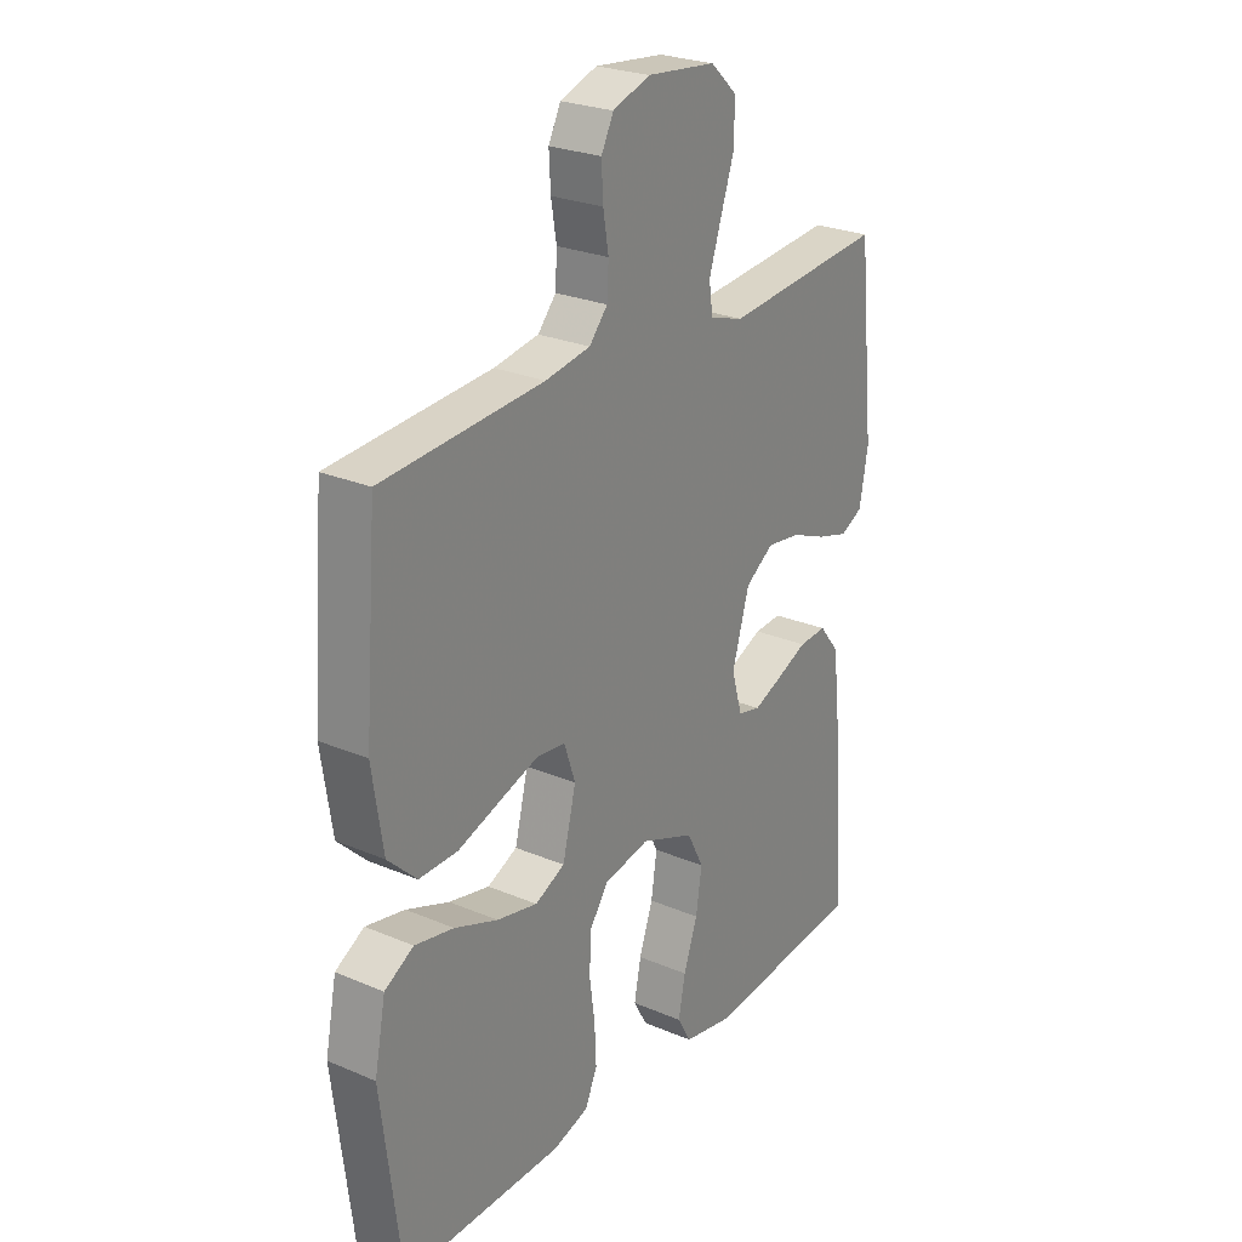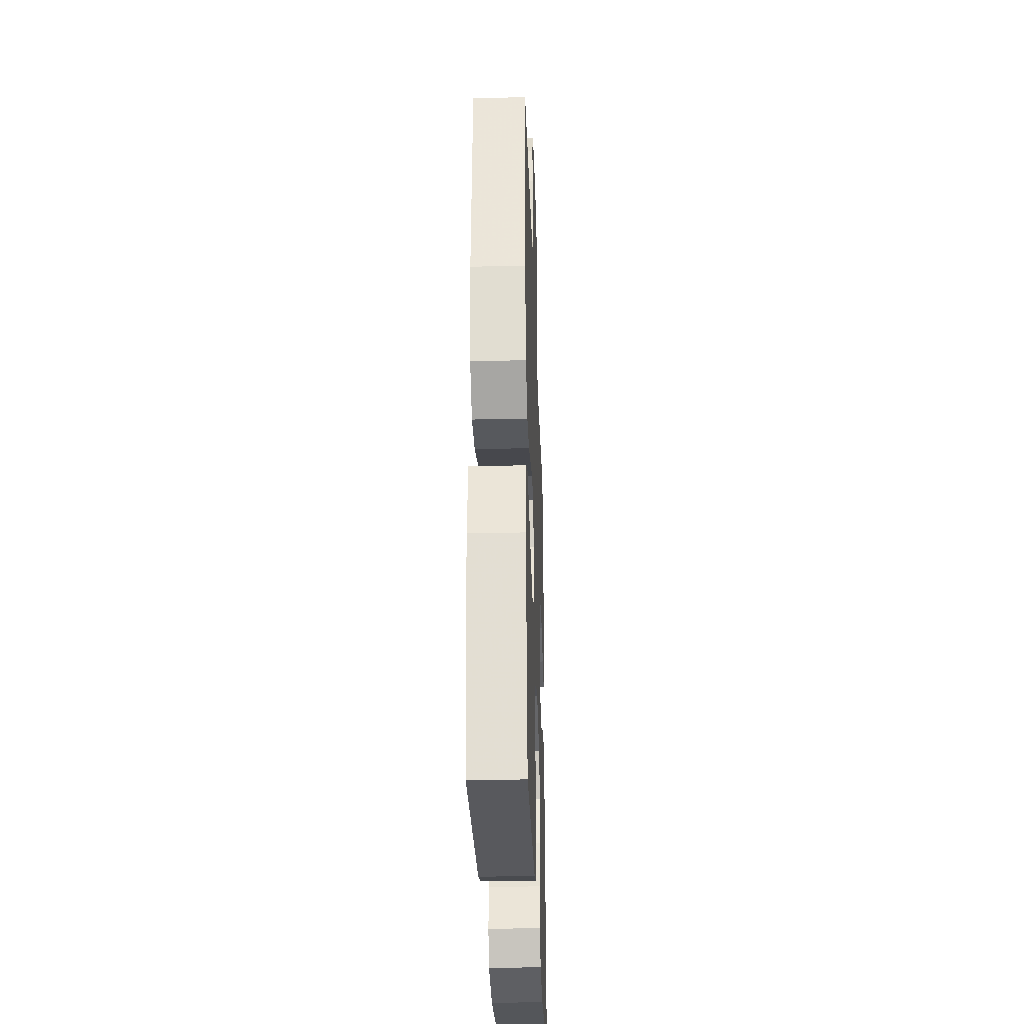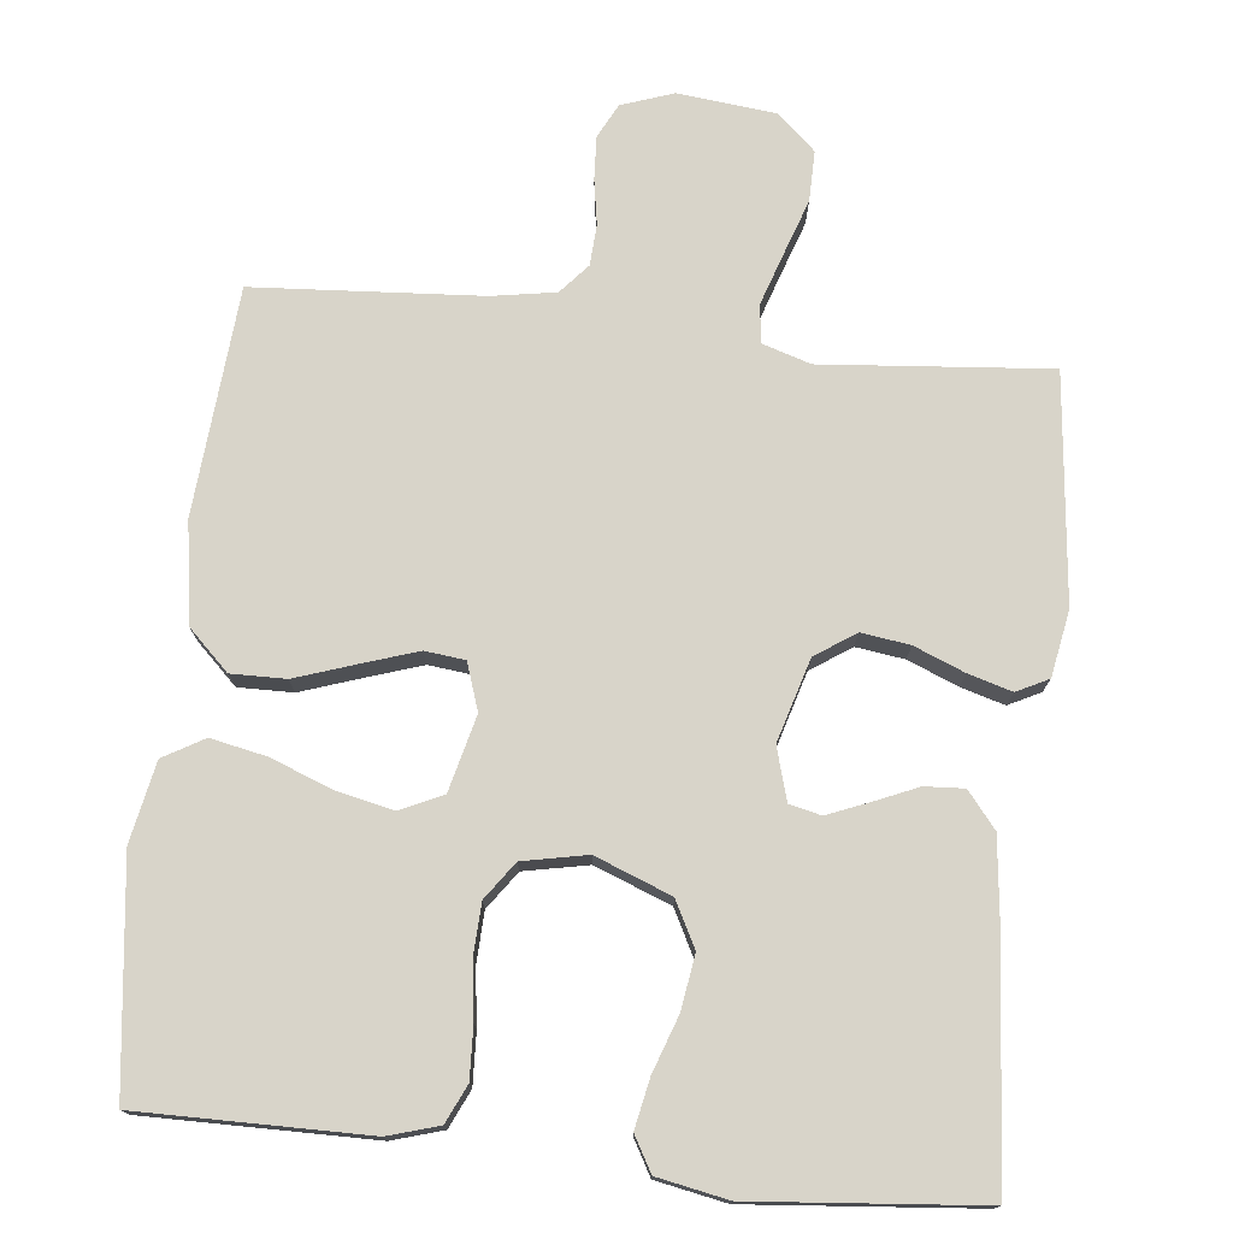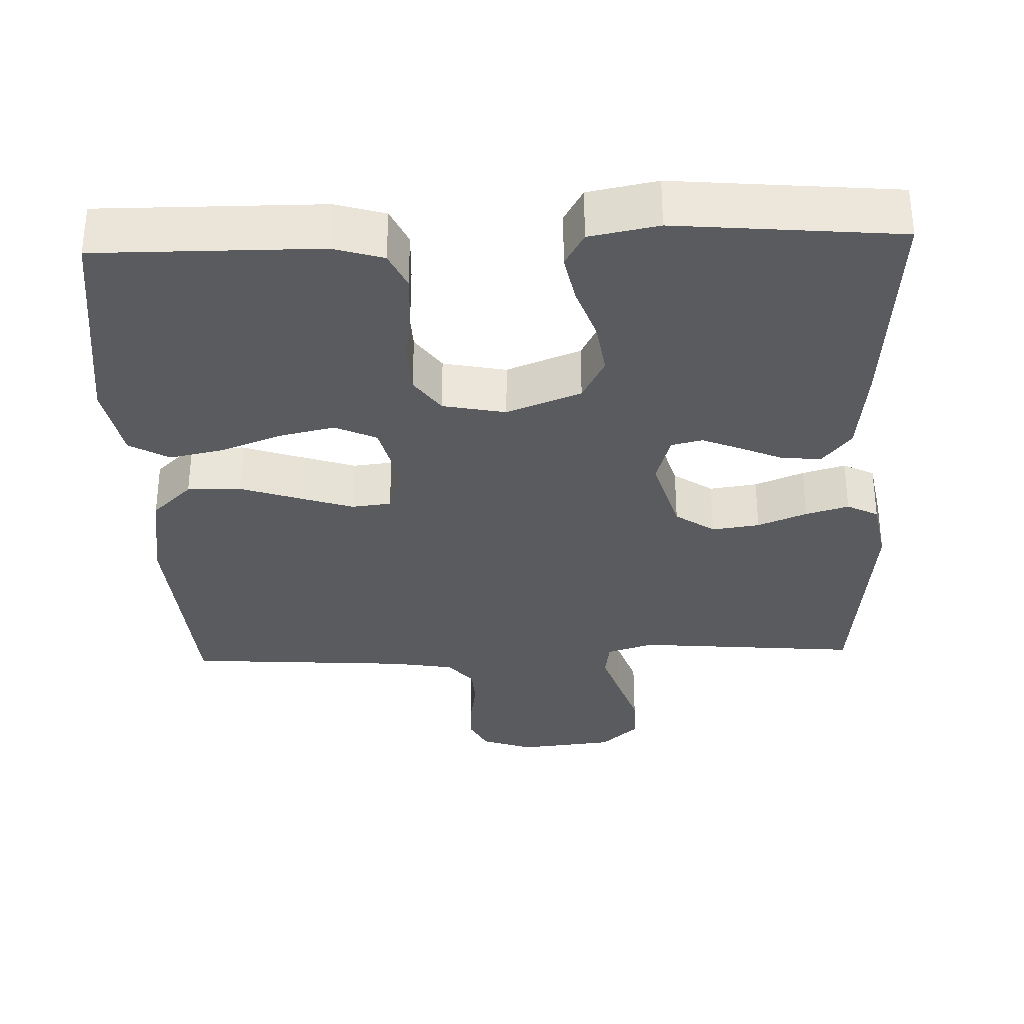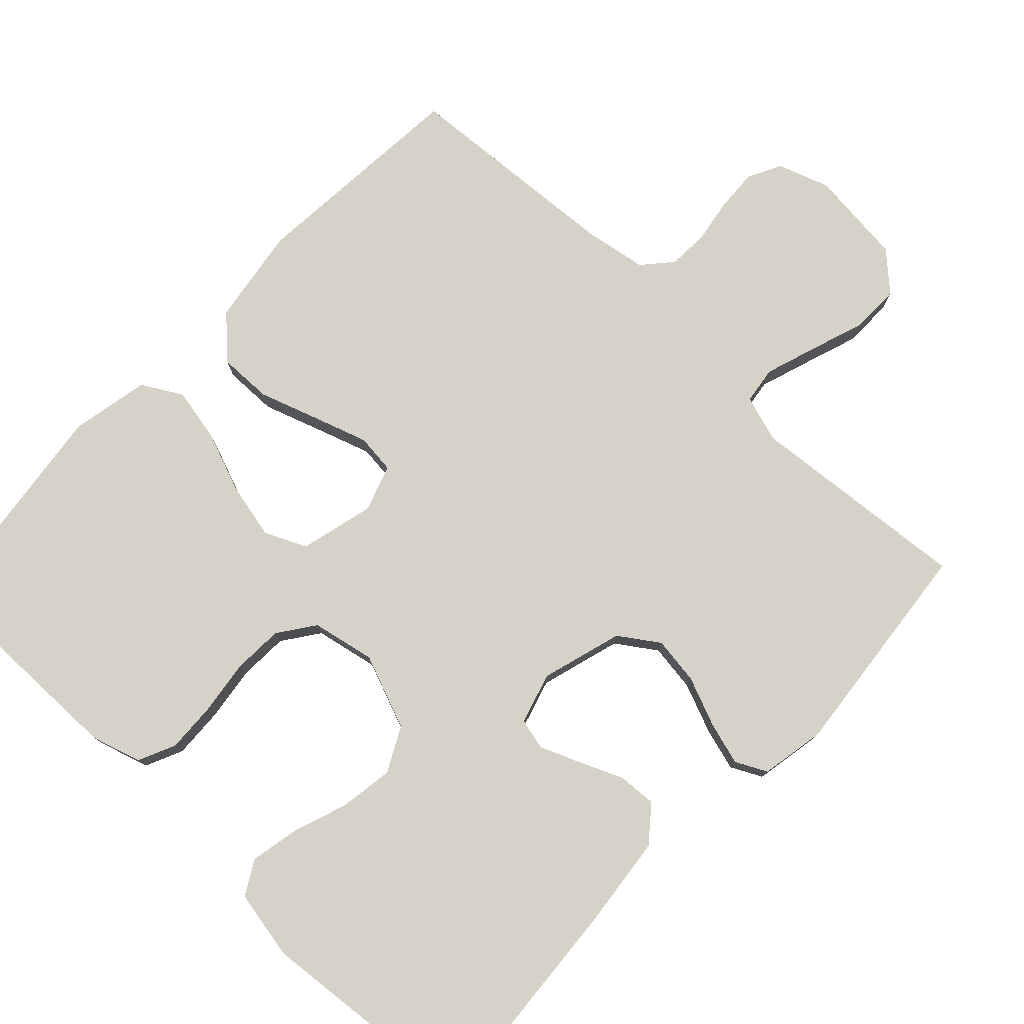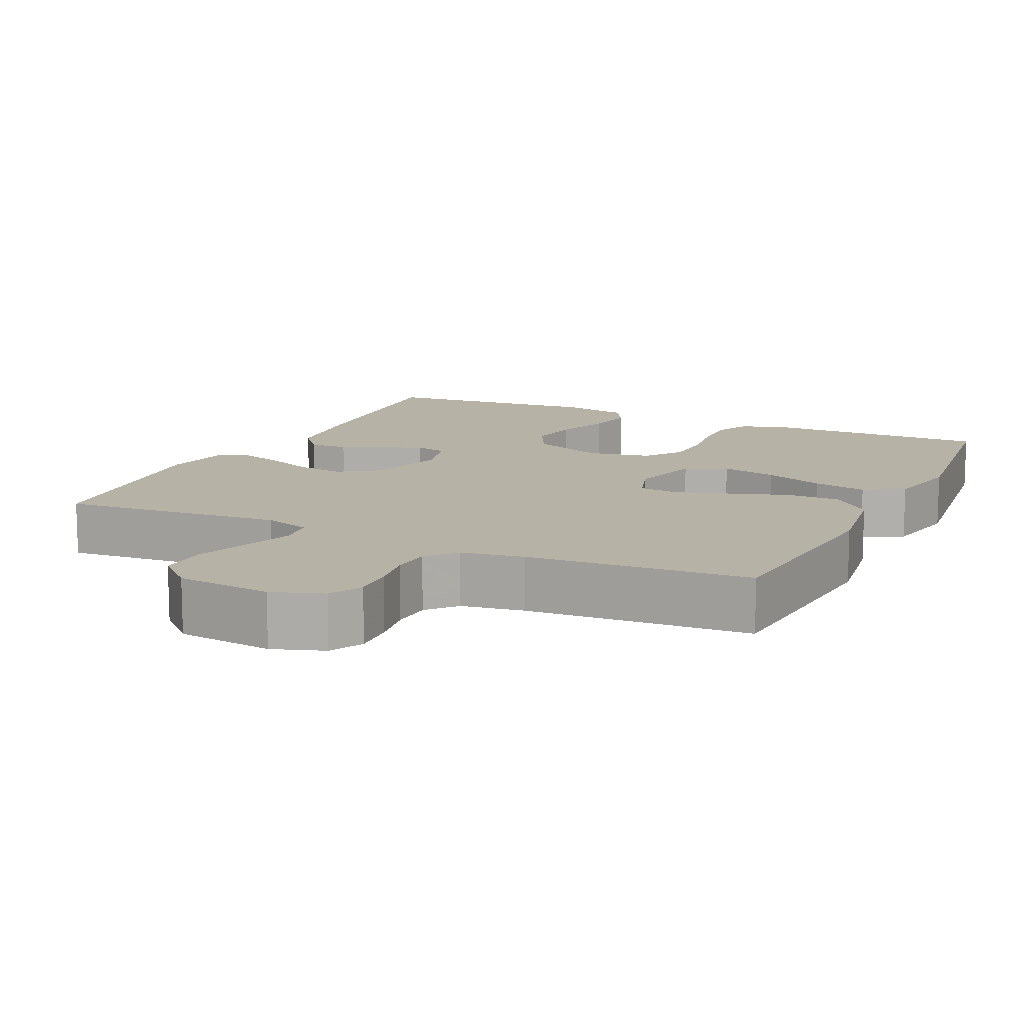
<metadata>
{"format":"obj","ext":"obj","renderer":"f3d","projection":"perspective","resolution":1024,"background":"white","views":[{"elev":25.7,"azim":124.2,"up":"+Z"},{"elev":-30.5,"azim":92.0,"up":"+Z"},{"elev":75.2,"azim":-173.9,"up":"+Y"},{"elev":-33.1,"azim":-178.0,"up":"+Y"},{"elev":77.7,"azim":-136.6,"up":"+Y"},{"elev":12.3,"azim":25.4,"up":"+Y"}]}
</metadata>
<code>
v 0.5 0.07 0.5
v 0.524 0.07 0.2
v 0.504 0.07 0.068
v 0.45 0.07 0.016
v 0.378 0.07 0.017
v 0.298 0.07 0.044
v 0.225 0.07 0.068
v 0.172 0.07 0.062
v 0.151 0.07 0
v 0.176 0.07 -0.1
v 0.232 0.07 -0.126
v 0.308 0.07 -0.109
v 0.389 0.07 -0.078
v 0.462 0.07 -0.063
v 0.516 0.07 -0.094
v 0.537 0.07 -0.2
v 0.5 0.07 -0.5
v 0.2 0.07 -0.498
v 0.133 0.07 -0.478
v 0.11 0.07 -0.428
v 0.113 0.07 -0.36
v 0.123 0.07 -0.286
v 0.12 0.07 -0.219
v 0.085 0.07 -0.17
v 0 0.07 -0.153
v -0.1 0.07 -0.192
v -0.131 0.07 -0.252
v -0.12 0.07 -0.324
v -0.094 0.07 -0.398
v -0.081 0.07 -0.463
v -0.107 0.07 -0.509
v -0.2 0.07 -0.527
v -0.5 0.07 -0.5
v -0.478 0.07 -0.2
v -0.464 0.07 -0.076
v -0.426 0.07 -0.029
v -0.374 0.07 -0.032
v -0.316 0.07 -0.057
v -0.262 0.07 -0.079
v -0.22 0.07 -0.069
v -0.2 0.07 0
v -0.232 0.07 0.109
v -0.285 0.07 0.145
v -0.349 0.07 0.136
v -0.415 0.07 0.109
v -0.473 0.07 0.092
v -0.515 0.07 0.113
v -0.531 0.07 0.2
v -0.5 0.07 0.5
v -0.2 0.07 0.474
v -0.137 0.07 0.494
v -0.13 0.07 0.544
v -0.153 0.07 0.613
v -0.178 0.07 0.686
v -0.179 0.07 0.753
v -0.129 0.07 0.799
v 0 0.07 0.813
v 0.069 0.07 0.789
v 0.092 0.07 0.744
v 0.089 0.07 0.687
v 0.079 0.07 0.627
v 0.082 0.07 0.573
v 0.116 0.07 0.534
v 0.2 0.07 0.52
v 0.5 0 0.5
v 0.524 0 0.2
v 0.504 0 0.068
v 0.45 0 0.016
v 0.378 0 0.017
v 0.298 0 0.044
v 0.225 0 0.068
v 0.172 0 0.062
v 0.151 0 0
v 0.176 0 -0.1
v 0.232 0 -0.126
v 0.308 0 -0.109
v 0.389 0 -0.078
v 0.462 0 -0.063
v 0.516 0 -0.094
v 0.537 0 -0.2
v 0.5 0 -0.5
v 0.2 0 -0.498
v 0.133 0 -0.478
v 0.11 0 -0.428
v 0.113 0 -0.36
v 0.123 0 -0.286
v 0.12 0 -0.219
v 0.085 0 -0.17
v 0 0 -0.153
v -0.1 0 -0.192
v -0.131 0 -0.252
v -0.12 0 -0.324
v -0.094 0 -0.398
v -0.081 0 -0.463
v -0.107 0 -0.509
v -0.2 0 -0.527
v -0.5 0 -0.5
v -0.478 0 -0.2
v -0.464 0 -0.076
v -0.426 0 -0.029
v -0.374 0 -0.032
v -0.316 0 -0.057
v -0.262 0 -0.079
v -0.22 0 -0.069
v -0.2 0 0
v -0.232 0 0.109
v -0.285 0 0.145
v -0.349 0 0.136
v -0.415 0 0.109
v -0.473 0 0.092
v -0.515 0 0.113
v -0.531 0 0.2
v -0.5 0 0.5
v -0.2 0 0.474
v -0.137 0 0.494
v -0.13 0 0.544
v -0.153 0 0.613
v -0.178 0 0.686
v -0.179 0 0.753
v -0.129 0 0.799
v 0 0 0.813
v 0.069 0 0.789
v 0.092 0 0.744
v 0.089 0 0.687
v 0.079 0 0.627
v 0.082 0 0.573
v 0.116 0 0.534
v 0.2 0 0.52
f 59 60 61
f 58 59 61
f 57 58 61
f 56 57 61
f 55 56 61
f 54 55 61
f 53 54 61
f 52 53 61 62
f 51 52 62 63
f 48 49 50
f 47 48 50
f 46 47 50
f 45 46 50
f 44 45 50
f 51 63 64
f 50 51 64
f 44 50 64
f 43 44 64
f 36 37 38
f 35 36 38
f 34 35 38
f 33 34 38
f 32 33 38
f 31 32 38
f 30 31 38
f 29 30 38
f 28 29 38
f 27 28 38 39
f 26 27 39 40
f 20 21 22
f 19 20 22
f 18 19 22
f 17 18 22
f 16 17 22
f 15 16 22
f 14 15 22
f 13 14 22
f 12 13 22
f 11 12 22 23
f 10 11 23 24
f 4 5 6
f 3 4 6
f 2 3 6
f 1 2 6
f 64 1 6
f 64 6 7
f 64 7 8
f 43 64 8
f 42 43 8
f 41 42 8 9
f 40 41 9
f 26 40 9
f 25 26 9
f 9 10 24 25
f 125 124 123
f 125 123 122
f 125 122 121
f 125 121 120
f 125 120 119
f 125 119 118
f 125 118 117
f 126 125 117 116
f 127 126 116 115
f 114 113 112
f 114 112 111
f 114 111 110
f 114 110 109
f 114 109 108
f 128 127 115
f 128 115 114
f 128 114 108
f 128 108 107
f 102 101 100
f 102 100 99
f 102 99 98
f 102 98 97
f 102 97 96
f 102 96 95
f 102 95 94
f 102 94 93
f 102 93 92
f 103 102 92 91
f 104 103 91 90
f 86 85 84
f 86 84 83
f 86 83 82
f 86 82 81
f 86 81 80
f 86 80 79
f 86 79 78
f 86 78 77
f 86 77 76
f 87 86 76 75
f 88 87 75 74
f 70 69 68
f 70 68 67
f 70 67 66
f 70 66 65
f 70 65 128
f 71 70 128
f 72 71 128
f 72 128 107
f 72 107 106
f 73 72 106 105
f 73 105 104
f 73 104 90
f 73 90 89
f 89 88 74 73
f 1 65 66 2
f 2 66 67 3
f 3 67 68 4
f 4 68 69 5
f 5 69 70 6
f 6 70 71 7
f 7 71 72 8
f 8 72 73 9
f 9 73 74 10
f 10 74 75 11
f 11 75 76 12
f 12 76 77 13
f 13 77 78 14
f 14 78 79 15
f 15 79 80 16
f 16 80 81 17
f 17 81 82 18
f 18 82 83 19
f 19 83 84 20
f 20 84 85 21
f 21 85 86 22
f 22 86 87 23
f 23 87 88 24
f 24 88 89 25
f 25 89 90 26
f 26 90 91 27
f 27 91 92 28
f 28 92 93 29
f 29 93 94 30
f 30 94 95 31
f 31 95 96 32
f 32 96 97 33
f 33 97 98 34
f 34 98 99 35
f 35 99 100 36
f 36 100 101 37
f 37 101 102 38
f 38 102 103 39
f 39 103 104 40
f 40 104 105 41
f 41 105 106 42
f 42 106 107 43
f 43 107 108 44
f 44 108 109 45
f 45 109 110 46
f 46 110 111 47
f 47 111 112 48
f 48 112 113 49
f 49 113 114 50
f 50 114 115 51
f 51 115 116 52
f 52 116 117 53
f 53 117 118 54
f 54 118 119 55
f 55 119 120 56
f 56 120 121 57
f 57 121 122 58
f 58 122 123 59
f 59 123 124 60
f 60 124 125 61
f 61 125 126 62
f 62 126 127 63
f 63 127 128 64
f 64 128 65 1

</code>
